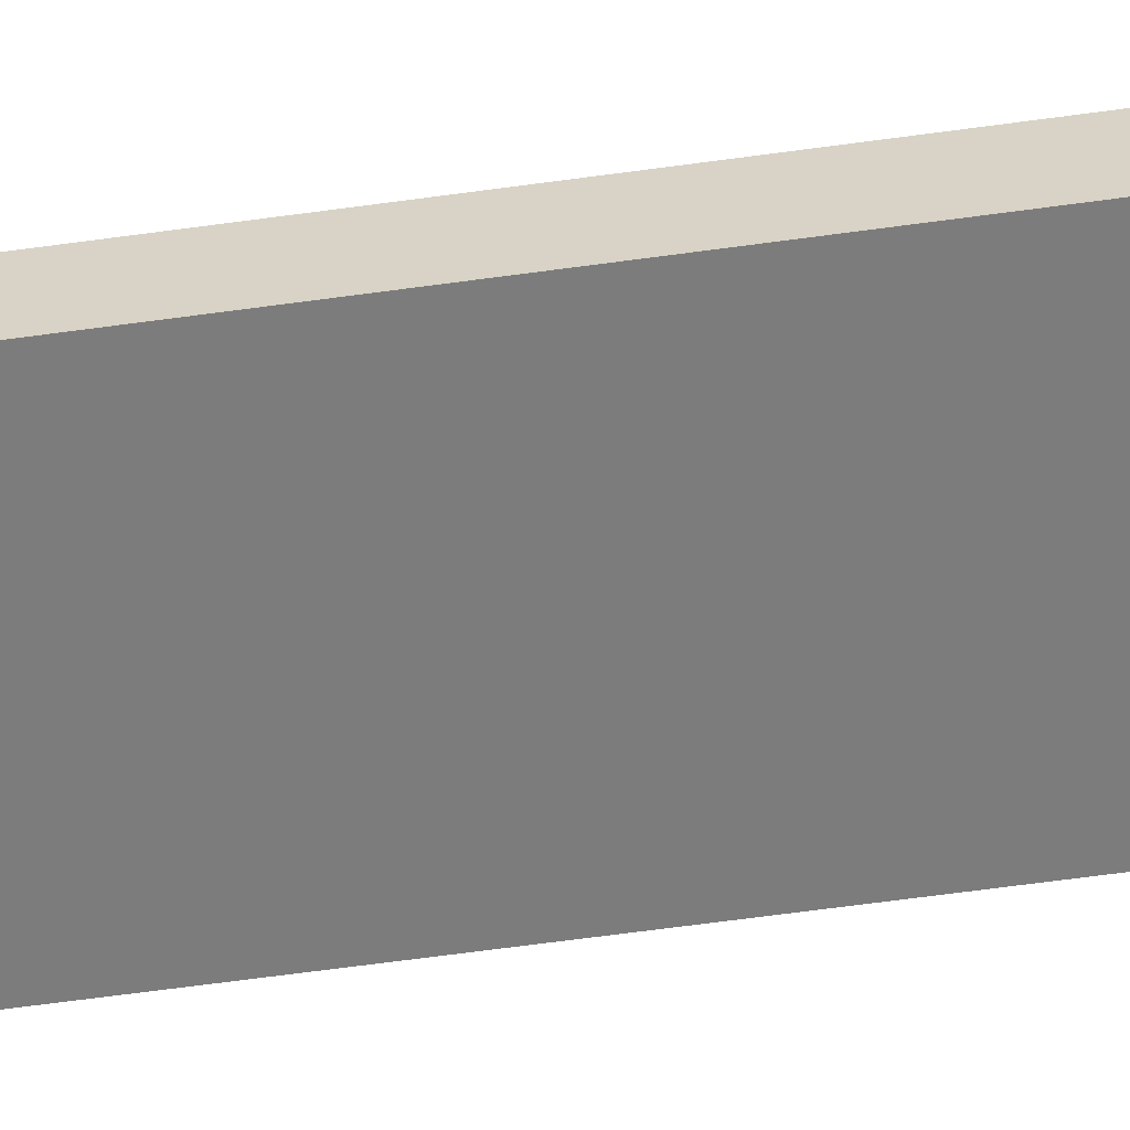
<metadata>
{"format":"obj","ext":"obj","renderer":"f3d","projection":"perspective","resolution":1024,"background":"white","views":[{"elev":-58.8,"azim":98.3,"up":"+Z"}]}
</metadata>
<code>
v -0.1437 -0.9891 -0.03287
v 0.1437 -0.9891 -0.03287
v -0.1437 -0.9891 0.03287
v 0.1437 -0.9891 0.03287
v -0.1437 0.9891 -0.03287
v 0.1437 0.9891 -0.03287
v -0.1437 0.9891 0.03287
v 0.1437 0.9891 0.03287
v 0 0.9891 0
v 0.1437 0.9891 0
v 0 0.9891 -0.03287
v -0.1437 0.9891 0
v 0 0.9891 0.03287
v -0.1437 -0.9891 0
v -0.1437 0 0
v -0.1437 0 -0.03287
v -0.1437 0 0.03287
v 0 -0.9891 -0.03287
v 0 -0.9891 0
v 0.1437 -0.9891 0
v 0 -0.9891 0.03287
v 0.1437 0 -0.03287
v 0.1437 0 0
v 0.1437 0 0.03287
v 0 0 0.03287
v 0 0 -0.03287
v -0.07185 0.9891 -0.01644
v 0 0.9891 -0.01644
v -0.07185 0.9891 -0.03287
v 0.07185 0.9891 0.01644
v 0.1437 0.9891 0.01644
v 0.07185 0.9891 0
v 0.1437 0.9891 -0.01644
v 0.07185 0.9891 -0.03287
v 0.07185 0.9891 -0.01644
v -0.1437 0.9891 -0.01644
v -0.07185 0.9891 0
v -0.1437 0.9891 0.01644
v -0.07185 0.9891 0.03287
v -0.07185 0.9891 0.01644
v 0.07185 0.9891 0.03287
v 0 0.9891 0.01644
v -0.1437 -0.9891 -0.01644
v -0.1437 -0.4945 -0.01644
v -0.1437 -0.4945 -0.03287
v -0.1437 -0.9891 0.01644
v -0.1437 -0.4945 0.01644
v -0.1437 -0.4945 0
v -0.1437 0.4945 -0.01644
v -0.1437 0.4945 -0.03287
v -0.1437 0 -0.01644
v -0.1437 -0.4945 0.03287
v -0.1437 0 0.01644
v -0.1437 0.4945 0.03287
v -0.1437 0.4945 0.01644
v -0.1437 0.4945 0
v -0.07185 -0.9891 -0.03287
v -0.07185 -0.9891 -0.01644
v 0.07185 -0.9891 -0.03287
v 0.07185 -0.9891 -0.01644
v 0 -0.9891 -0.01644
v -0.07185 -0.9891 0.01644
v -0.07185 -0.9891 0
v 0.1437 -0.9891 -0.01644
v 0.07185 -0.9891 0
v 0.1437 -0.9891 0.01644
v 0.07185 -0.9891 0.03287
v 0.07185 -0.9891 0.01644
v -0.07185 -0.9891 0.03287
v 0 -0.9891 0.01644
v 0.1437 -0.4945 -0.03287
v 0.1437 0 -0.01644
v 0.1437 -0.4945 -0.01644
v 0.1437 0.4945 -0.03287
v 0.1437 0.4945 -0.01644
v 0.1437 0.4945 0.01644
v 0.1437 0.4945 0
v 0.1437 -0.4945 0
v 0.1437 0.4945 0.03287
v 0.1437 0 0.01644
v 0.1437 -0.4945 0.03287
v 0.1437 -0.4945 0.01644
v 0 -0.4945 0.03287
v -0.07185 -0.4945 0.03287
v 0.07185 -0.4945 0.03287
v 0.07185 0.4945 0.03287
v 0.07185 0 0.03287
v -0.07185 0 0.03287
v 0 0.4945 0.03287
v -0.07185 0.4945 0.03287
v -0.07185 -0.4945 -0.03287
v -0.07185 0.4945 -0.03287
v -0.07185 0 -0.03287
v 0.07185 -0.4945 -0.03287
v 0 -0.4945 -0.03287
v 0.07185 0 -0.03287
v 0 0.4945 -0.03287
v 0.07185 0.4945 -0.03287
v -0.1078 0.9891 -0.02465
v -0.07185 0.9891 -0.02465
v -0.1078 0.9891 -0.03287
v -0.03592 0.9891 -0.008218
v 0 0.9891 -0.008218
v -0.03592 0.9891 -0.01644
v 0 0.9891 -0.02465
v -0.03592 0.9891 -0.03287
v -0.03592 0.9891 -0.02465
v 0.03592 0.9891 0.008218
v 0.07185 0.9891 0.008218
v 0.03592 0.9891 0
v 0.1078 0.9891 0.02465
v 0.1437 0.9891 0.02465
v 0.1078 0.9891 0.01644
v 0.1437 0.9891 0.008218
v 0.1078 0.9891 0
v 0.1078 0.9891 0.008218
v 0.1437 0.9891 -0.008218
v 0.1078 0.9891 -0.01644
v 0.1078 0.9891 -0.008218
v 0.1437 0.9891 -0.02465
v 0.1078 0.9891 -0.03287
v 0.1078 0.9891 -0.02465
v 0.03592 0.9891 -0.03287
v 0.03592 0.9891 -0.02465
v 0.07185 0.9891 -0.02465
v 0.03592 0.9891 -0.008218
v 0.07185 0.9891 -0.008218
v 0.03592 0.9891 -0.01644
v -0.1437 0.9891 -0.02465
v -0.1078 0.9891 -0.01644
v -0.1437 0.9891 -0.008218
v -0.1078 0.9891 0
v -0.1078 0.9891 -0.008218
v -0.03592 0.9891 0
v -0.07185 0.9891 -0.008218
v -0.1437 0.9891 0.008218
v -0.1078 0.9891 0.01644
v -0.1078 0.9891 0.008218
v -0.1437 0.9891 0.02465
v -0.1078 0.9891 0.03287
v -0.1078 0.9891 0.02465
v -0.03592 0.9891 0.03287
v -0.03592 0.9891 0.02465
v -0.07185 0.9891 0.02465
v 0.03592 0.9891 0.03287
v 0.03592 0.9891 0.02465
v 0 0.9891 0.02465
v 0.1078 0.9891 0.03287
v 0.07185 0.9891 0.02465
v 0 0.9891 0.008218
v 0.03592 0.9891 0.01644
v -0.07185 0.9891 0.008218
v -0.03592 0.9891 0.01644
v -0.03592 0.9891 0.008218
v -0.1437 -0.9891 -0.02465
v -0.1437 -0.7418 -0.02465
v -0.1437 -0.7418 -0.03287
v -0.1437 -0.9891 -0.008218
v -0.1437 -0.7418 -0.008218
v -0.1437 -0.7418 -0.01644
v -0.1437 -0.2473 -0.02465
v -0.1437 -0.2473 -0.03287
v -0.1437 -0.4945 -0.02465
v -0.1437 -0.9891 0.008218
v -0.1437 -0.7418 0.008218
v -0.1437 -0.7418 0
v -0.1437 -0.9891 0.02465
v -0.1437 -0.7418 0.02465
v -0.1437 -0.7418 0.01644
v -0.1437 -0.2473 0.008218
v -0.1437 -0.2473 0
v -0.1437 -0.4945 0.008218
v -0.1437 0.2473 -0.008218
v -0.1437 0.2473 -0.01644
v -0.1437 0 -0.008218
v -0.1437 0.7418 -0.02465
v -0.1437 0.7418 -0.03287
v -0.1437 0.4945 -0.02465
v -0.1437 0.2473 -0.03287
v -0.1437 0 -0.02465
v -0.1437 0.2473 -0.02465
v -0.1437 -0.4945 -0.008218
v -0.1437 -0.2473 -0.008218
v -0.1437 -0.2473 -0.01644
v -0.1437 -0.7418 0.03287
v -0.1437 -0.4945 0.02465
v -0.1437 -0.2473 0.03287
v -0.1437 0 0.02465
v -0.1437 -0.2473 0.02465
v -0.1437 0 0.008218
v -0.1437 -0.2473 0.01644
v -0.1437 0.2473 0.03287
v -0.1437 0.4945 0.02465
v -0.1437 0.2473 0.02465
v -0.1437 0.7418 0.03287
v -0.1437 0.7418 0.02465
v -0.1437 0.7418 0.008218
v -0.1437 0.7418 0.01644
v -0.1437 0.7418 -0.008218
v -0.1437 0.7418 0
v -0.1437 0.7418 -0.01644
v -0.1437 0.2473 0
v -0.1437 0.4945 -0.008218
v -0.1437 0.2473 0.01644
v -0.1437 0.4945 0.008218
v -0.1437 0.2473 0.008218
v -0.1078 -0.9891 -0.03287
v -0.1078 -0.9891 -0.02465
v -0.03592 -0.9891 -0.03287
v -0.03592 -0.9891 -0.02465
v -0.07185 -0.9891 -0.02465
v -0.1078 -0.9891 -0.008218
v -0.1078 -0.9891 -0.01644
v 0.03592 -0.9891 -0.03287
v 0.03592 -0.9891 -0.02465
v 0 -0.9891 -0.02465
v 0.1078 -0.9891 -0.03287
v 0.1078 -0.9891 -0.02465
v 0.07185 -0.9891 -0.02465
v 0.03592 -0.9891 -0.008218
v 0 -0.9891 -0.008218
v 0.03592 -0.9891 -0.01644
v -0.03592 -0.9891 0.008218
v -0.07185 -0.9891 0.008218
v -0.03592 -0.9891 0
v -0.1078 -0.9891 0.02465
v -0.1078 -0.9891 0.01644
v -0.1078 -0.9891 0
v -0.1078 -0.9891 0.008218
v -0.03592 -0.9891 -0.01644
v -0.03592 -0.9891 -0.008218
v -0.07185 -0.9891 -0.008218
v 0.1437 -0.9891 -0.02465
v 0.1078 -0.9891 -0.01644
v 0.1437 -0.9891 -0.008218
v 0.1078 -0.9891 0
v 0.1078 -0.9891 -0.008218
v 0.03592 -0.9891 0
v 0.07185 -0.9891 -0.008218
v 0.1437 -0.9891 0.008218
v 0.1078 -0.9891 0.01644
v 0.1078 -0.9891 0.008218
v 0.1437 -0.9891 0.02465
v 0.1078 -0.9891 0.03287
v 0.1078 -0.9891 0.02465
v 0.03592 -0.9891 0.03287
v 0.03592 -0.9891 0.02465
v 0.07185 -0.9891 0.02465
v -0.03592 -0.9891 0.03287
v -0.03592 -0.9891 0.02465
v 0 -0.9891 0.02465
v -0.1078 -0.9891 0.03287
v -0.07185 -0.9891 0.02465
v 0 -0.9891 0.008218
v -0.03592 -0.9891 0.01644
v 0.07185 -0.9891 0.008218
v 0.03592 -0.9891 0.01644
v 0.03592 -0.9891 0.008218
v 0.1437 -0.7418 -0.03287
v 0.1437 -0.4945 -0.02465
v 0.1437 -0.7418 -0.02465
v 0.1437 -0.2473 -0.03287
v 0.1437 0 -0.02465
v 0.1437 -0.2473 -0.02465
v 0.1437 0 -0.008218
v 0.1437 -0.2473 -0.008218
v 0.1437 -0.2473 -0.01644
v 0.1437 0.2473 -0.03287
v 0.1437 0.4945 -0.02465
v 0.1437 0.2473 -0.02465
v 0.1437 0.7418 -0.03287
v 0.1437 0.7418 -0.02465
v 0.1437 0.7418 -0.008218
v 0.1437 0.7418 -0.01644
v 0.1437 0.7418 0.008218
v 0.1437 0.7418 0
v 0.1437 0.7418 0.02465
v 0.1437 0.7418 0.01644
v 0.1437 0.2473 0.008218
v 0.1437 0.2473 0
v 0.1437 0.4945 0.008218
v 0.1437 0.2473 -0.01644
v 0.1437 0.4945 -0.008218
v 0.1437 0.2473 -0.008218
v 0.1437 -0.7418 -0.01644
v 0.1437 -0.2473 0
v 0.1437 -0.4945 -0.008218
v 0.1437 -0.7418 0
v 0.1437 -0.7418 -0.008218
v 0.1437 0.2473 0.01644
v 0.1437 0 0.008218
v 0.1437 0.7418 0.03287
v 0.1437 0.4945 0.02465
v 0.1437 0.2473 0.03287
v 0.1437 0 0.02465
v 0.1437 0.2473 0.02465
v 0.1437 -0.2473 0.03287
v 0.1437 -0.4945 0.02465
v 0.1437 -0.2473 0.02465
v 0.1437 -0.7418 0.03287
v 0.1437 -0.7418 0.02465
v 0.1437 -0.7418 0.008218
v 0.1437 -0.7418 0.01644
v 0.1437 -0.2473 0.008218
v 0.1437 -0.2473 0.01644
v 0.1437 -0.4945 0.008218
v -0.07185 -0.7418 0.03287
v -0.1078 -0.7418 0.03287
v 0 -0.7418 0.03287
v -0.03592 -0.7418 0.03287
v 0 -0.2473 0.03287
v -0.03592 -0.2473 0.03287
v -0.03592 -0.4945 0.03287
v 0.07185 -0.7418 0.03287
v 0.03592 -0.7418 0.03287
v 0.1078 -0.7418 0.03287
v 0.1078 -0.2473 0.03287
v 0.1078 -0.4945 0.03287
v 0.1078 0.2473 0.03287
v 0.1078 0 0.03287
v 0.1078 0.7418 0.03287
v 0.1078 0.4945 0.03287
v 0.03592 0.2473 0.03287
v 0.03592 0 0.03287
v 0.07185 0.2473 0.03287
v 0.03592 -0.4945 0.03287
v 0.07185 -0.2473 0.03287
v 0.03592 -0.2473 0.03287
v -0.1078 -0.4945 0.03287
v -0.03592 0 0.03287
v -0.07185 -0.2473 0.03287
v -0.1078 0 0.03287
v -0.1078 -0.2473 0.03287
v 0.03592 0.4945 0.03287
v 0 0.2473 0.03287
v 0.07185 0.7418 0.03287
v 0 0.7418 0.03287
v 0.03592 0.7418 0.03287
v -0.07185 0.7418 0.03287
v -0.03592 0.7418 0.03287
v -0.1078 0.7418 0.03287
v -0.1078 0.2473 0.03287
v -0.1078 0.4945 0.03287
v -0.03592 0.2473 0.03287
v -0.03592 0.4945 0.03287
v -0.07185 0.2473 0.03287
v -0.1078 -0.7418 -0.03287
v -0.1078 -0.2473 -0.03287
v -0.1078 -0.4945 -0.03287
v -0.03592 -0.7418 -0.03287
v -0.07185 -0.7418 -0.03287
v -0.1078 0.2473 -0.03287
v -0.1078 0 -0.03287
v -0.1078 0.7418 -0.03287
v -0.1078 0.4945 -0.03287
v -0.03592 0.2473 -0.03287
v -0.03592 0 -0.03287
v -0.07185 0.2473 -0.03287
v 0.03592 -0.2473 -0.03287
v 0.03592 -0.4945 -0.03287
v 0 -0.2473 -0.03287
v 0.1078 -0.7418 -0.03287
v 0.07185 -0.7418 -0.03287
v 0 -0.7418 -0.03287
v 0.03592 -0.7418 -0.03287
v -0.07185 -0.2473 -0.03287
v -0.03592 -0.2473 -0.03287
v -0.03592 -0.4945 -0.03287
v 0.1078 -0.4945 -0.03287
v 0.03592 0 -0.03287
v 0.07185 -0.2473 -0.03287
v 0.1078 0 -0.03287
v 0.1078 -0.2473 -0.03287
v -0.03592 0.4945 -0.03287
v 0 0.2473 -0.03287
v -0.07185 0.7418 -0.03287
v 0 0.7418 -0.03287
v -0.03592 0.7418 -0.03287
v 0.07185 0.7418 -0.03287
v 0.03592 0.7418 -0.03287
v 0.1078 0.7418 -0.03287
v 0.1078 0.2473 -0.03287
v 0.1078 0.4945 -0.03287
v 0.03592 0.2473 -0.03287
v 0.03592 0.4945 -0.03287
v 0.07185 0.2473 -0.03287
f 5 99 101
f 99 27 100
f 100 29 101
f 99 100 101
f 27 102 104
f 102 9 103
f 103 28 104
f 102 103 104
f 28 105 107
f 105 11 106
f 106 29 107
f 105 106 107
f 27 104 100
f 104 28 107
f 107 29 100
f 104 107 100
f 9 108 110
f 108 30 109
f 109 32 110
f 108 109 110
f 30 111 113
f 111 8 112
f 112 31 113
f 111 112 113
f 31 114 116
f 114 10 115
f 115 32 116
f 114 115 116
f 30 113 109
f 113 31 116
f 116 32 109
f 113 116 109
f 10 117 119
f 117 33 118
f 118 35 119
f 117 118 119
f 33 120 122
f 120 6 121
f 121 34 122
f 120 121 122
f 34 123 125
f 123 11 124
f 124 35 125
f 123 124 125
f 33 122 118
f 122 34 125
f 125 35 118
f 122 125 118
f 9 110 103
f 110 32 126
f 126 28 103
f 110 126 103
f 32 115 127
f 115 10 119
f 119 35 127
f 115 119 127
f 35 124 128
f 124 11 105
f 105 28 128
f 124 105 128
f 32 127 126
f 127 35 128
f 128 28 126
f 127 128 126
f 5 129 99
f 129 36 130
f 130 27 99
f 129 130 99
f 36 131 133
f 131 12 132
f 132 37 133
f 131 132 133
f 37 134 135
f 134 9 102
f 102 27 135
f 134 102 135
f 36 133 130
f 133 37 135
f 135 27 130
f 133 135 130
f 12 136 138
f 136 38 137
f 137 40 138
f 136 137 138
f 38 139 141
f 139 7 140
f 140 39 141
f 139 140 141
f 39 142 144
f 142 13 143
f 143 40 144
f 142 143 144
f 38 141 137
f 141 39 144
f 144 40 137
f 141 144 137
f 13 145 147
f 145 41 146
f 146 42 147
f 145 146 147
f 41 148 149
f 148 8 111
f 111 30 149
f 148 111 149
f 30 108 151
f 108 9 150
f 150 42 151
f 108 150 151
f 41 149 146
f 149 30 151
f 151 42 146
f 149 151 146
f 12 138 132
f 138 40 152
f 152 37 132
f 138 152 132
f 40 143 153
f 143 13 147
f 147 42 153
f 143 147 153
f 42 150 154
f 150 9 134
f 134 37 154
f 150 134 154
f 40 153 152
f 153 42 154
f 154 37 152
f 153 154 152
f 1 155 157
f 155 43 156
f 156 45 157
f 155 156 157
f 43 158 160
f 158 14 159
f 159 44 160
f 158 159 160
f 44 161 163
f 161 16 162
f 162 45 163
f 161 162 163
f 43 160 156
f 160 44 163
f 163 45 156
f 160 163 156
f 14 164 166
f 164 46 165
f 165 48 166
f 164 165 166
f 46 167 169
f 167 3 168
f 168 47 169
f 167 168 169
f 47 170 172
f 170 15 171
f 171 48 172
f 170 171 172
f 46 169 165
f 169 47 172
f 172 48 165
f 169 172 165
f 15 173 175
f 173 49 174
f 174 51 175
f 173 174 175
f 49 176 178
f 176 5 177
f 177 50 178
f 176 177 178
f 50 179 181
f 179 16 180
f 180 51 181
f 179 180 181
f 49 178 174
f 178 50 181
f 181 51 174
f 178 181 174
f 14 166 159
f 166 48 182
f 182 44 159
f 166 182 159
f 48 171 183
f 171 15 175
f 175 51 183
f 171 175 183
f 51 180 184
f 180 16 161
f 161 44 184
f 180 161 184
f 48 183 182
f 183 51 184
f 184 44 182
f 183 184 182
f 3 185 168
f 185 52 186
f 186 47 168
f 185 186 168
f 52 187 189
f 187 17 188
f 188 53 189
f 187 188 189
f 53 190 191
f 190 15 170
f 170 47 191
f 190 170 191
f 52 189 186
f 189 53 191
f 191 47 186
f 189 191 186
f 17 192 194
f 192 54 193
f 193 55 194
f 192 193 194
f 54 195 196
f 195 7 139
f 139 38 196
f 195 139 196
f 38 136 198
f 136 12 197
f 197 55 198
f 136 197 198
f 54 196 193
f 196 38 198
f 198 55 193
f 196 198 193
f 12 131 200
f 131 36 199
f 199 56 200
f 131 199 200
f 36 129 201
f 129 5 176
f 176 49 201
f 129 176 201
f 49 173 203
f 173 15 202
f 202 56 203
f 173 202 203
f 36 201 199
f 201 49 203
f 203 56 199
f 201 203 199
f 17 194 188
f 194 55 204
f 204 53 188
f 194 204 188
f 55 197 205
f 197 12 200
f 200 56 205
f 197 200 205
f 56 202 206
f 202 15 190
f 190 53 206
f 202 190 206
f 55 205 204
f 205 56 206
f 206 53 204
f 205 206 204
f 1 207 155
f 207 57 208
f 208 43 155
f 207 208 155
f 57 209 211
f 209 18 210
f 210 58 211
f 209 210 211
f 58 212 213
f 212 14 158
f 158 43 213
f 212 158 213
f 57 211 208
f 211 58 213
f 213 43 208
f 211 213 208
f 18 214 216
f 214 59 215
f 215 61 216
f 214 215 216
f 59 217 219
f 217 2 218
f 218 60 219
f 217 218 219
f 60 220 222
f 220 19 221
f 221 61 222
f 220 221 222
f 59 219 215
f 219 60 222
f 222 61 215
f 219 222 215
f 19 223 225
f 223 62 224
f 224 63 225
f 223 224 225
f 62 226 227
f 226 3 167
f 167 46 227
f 226 167 227
f 46 164 229
f 164 14 228
f 228 63 229
f 164 228 229
f 62 227 224
f 227 46 229
f 229 63 224
f 227 229 224
f 18 216 210
f 216 61 230
f 230 58 210
f 216 230 210
f 61 221 231
f 221 19 225
f 225 63 231
f 221 225 231
f 63 228 232
f 228 14 212
f 212 58 232
f 228 212 232
f 61 231 230
f 231 63 232
f 232 58 230
f 231 232 230
f 2 233 218
f 233 64 234
f 234 60 218
f 233 234 218
f 64 235 237
f 235 20 236
f 236 65 237
f 235 236 237
f 65 238 239
f 238 19 220
f 220 60 239
f 238 220 239
f 64 237 234
f 237 65 239
f 239 60 234
f 237 239 234
f 20 240 242
f 240 66 241
f 241 68 242
f 240 241 242
f 66 243 245
f 243 4 244
f 244 67 245
f 243 244 245
f 67 246 248
f 246 21 247
f 247 68 248
f 246 247 248
f 66 245 241
f 245 67 248
f 248 68 241
f 245 248 241
f 21 249 251
f 249 69 250
f 250 70 251
f 249 250 251
f 69 252 253
f 252 3 226
f 226 62 253
f 252 226 253
f 62 223 255
f 223 19 254
f 254 70 255
f 223 254 255
f 69 253 250
f 253 62 255
f 255 70 250
f 253 255 250
f 20 242 236
f 242 68 256
f 256 65 236
f 242 256 236
f 68 247 257
f 247 21 251
f 251 70 257
f 247 251 257
f 70 254 258
f 254 19 238
f 238 65 258
f 254 238 258
f 68 257 256
f 257 70 258
f 258 65 256
f 257 258 256
f 2 259 261
f 259 71 260
f 260 73 261
f 259 260 261
f 71 262 264
f 262 22 263
f 263 72 264
f 262 263 264
f 72 265 267
f 265 23 266
f 266 73 267
f 265 266 267
f 71 264 260
f 264 72 267
f 267 73 260
f 264 267 260
f 22 268 270
f 268 74 269
f 269 75 270
f 268 269 270
f 74 271 272
f 271 6 120
f 120 33 272
f 271 120 272
f 33 117 274
f 117 10 273
f 273 75 274
f 117 273 274
f 74 272 269
f 272 33 274
f 274 75 269
f 272 274 269
f 10 114 276
f 114 31 275
f 275 77 276
f 114 275 276
f 31 112 278
f 112 8 277
f 277 76 278
f 112 277 278
f 76 279 281
f 279 23 280
f 280 77 281
f 279 280 281
f 31 278 275
f 278 76 281
f 281 77 275
f 278 281 275
f 22 270 263
f 270 75 282
f 282 72 263
f 270 282 263
f 75 273 283
f 273 10 276
f 276 77 283
f 273 276 283
f 77 280 284
f 280 23 265
f 265 72 284
f 280 265 284
f 75 283 282
f 283 77 284
f 284 72 282
f 283 284 282
f 2 261 233
f 261 73 285
f 285 64 233
f 261 285 233
f 73 266 287
f 266 23 286
f 286 78 287
f 266 286 287
f 78 288 289
f 288 20 235
f 235 64 289
f 288 235 289
f 73 287 285
f 287 78 289
f 289 64 285
f 287 289 285
f 23 279 291
f 279 76 290
f 290 80 291
f 279 290 291
f 76 277 293
f 277 8 292
f 292 79 293
f 277 292 293
f 79 294 296
f 294 24 295
f 295 80 296
f 294 295 296
f 76 293 290
f 293 79 296
f 296 80 290
f 293 296 290
f 24 297 299
f 297 81 298
f 298 82 299
f 297 298 299
f 81 300 301
f 300 4 243
f 243 66 301
f 300 243 301
f 66 240 303
f 240 20 302
f 302 82 303
f 240 302 303
f 81 301 298
f 301 66 303
f 303 82 298
f 301 303 298
f 23 291 286
f 291 80 304
f 304 78 286
f 291 304 286
f 80 295 305
f 295 24 299
f 299 82 305
f 295 299 305
f 82 302 306
f 302 20 288
f 288 78 306
f 302 288 306
f 80 305 304
f 305 82 306
f 306 78 304
f 305 306 304
f 3 252 308
f 252 69 307
f 307 84 308
f 252 307 308
f 69 249 310
f 249 21 309
f 309 83 310
f 249 309 310
f 83 311 313
f 311 25 312
f 312 84 313
f 311 312 313
f 69 310 307
f 310 83 313
f 313 84 307
f 310 313 307
f 21 246 315
f 246 67 314
f 314 85 315
f 246 314 315
f 67 244 316
f 244 4 300
f 300 81 316
f 244 300 316
f 81 297 318
f 297 24 317
f 317 85 318
f 297 317 318
f 67 316 314
f 316 81 318
f 318 85 314
f 316 318 314
f 24 294 320
f 294 79 319
f 319 87 320
f 294 319 320
f 79 292 322
f 292 8 321
f 321 86 322
f 292 321 322
f 86 323 325
f 323 25 324
f 324 87 325
f 323 324 325
f 79 322 319
f 322 86 325
f 325 87 319
f 322 325 319
f 21 315 309
f 315 85 326
f 326 83 309
f 315 326 309
f 85 317 327
f 317 24 320
f 320 87 327
f 317 320 327
f 87 324 328
f 324 25 311
f 311 83 328
f 324 311 328
f 85 327 326
f 327 87 328
f 328 83 326
f 327 328 326
f 3 308 185
f 308 84 329
f 329 52 185
f 308 329 185
f 84 312 331
f 312 25 330
f 330 88 331
f 312 330 331
f 88 332 333
f 332 17 187
f 187 52 333
f 332 187 333
f 84 331 329
f 331 88 333
f 333 52 329
f 331 333 329
f 25 323 335
f 323 86 334
f 334 89 335
f 323 334 335
f 86 321 336
f 321 8 148
f 148 41 336
f 321 148 336
f 41 145 338
f 145 13 337
f 337 89 338
f 145 337 338
f 86 336 334
f 336 41 338
f 338 89 334
f 336 338 334
f 13 142 340
f 142 39 339
f 339 90 340
f 142 339 340
f 39 140 341
f 140 7 195
f 195 54 341
f 140 195 341
f 54 192 343
f 192 17 342
f 342 90 343
f 192 342 343
f 39 341 339
f 341 54 343
f 343 90 339
f 341 343 339
f 25 335 330
f 335 89 344
f 344 88 330
f 335 344 330
f 89 337 345
f 337 13 340
f 340 90 345
f 337 340 345
f 90 342 346
f 342 17 332
f 332 88 346
f 342 332 346
f 89 345 344
f 345 90 346
f 346 88 344
f 345 346 344
f 1 157 207
f 157 45 347
f 347 57 207
f 157 347 207
f 45 162 349
f 162 16 348
f 348 91 349
f 162 348 349
f 91 350 351
f 350 18 209
f 209 57 351
f 350 209 351
f 45 349 347
f 349 91 351
f 351 57 347
f 349 351 347
f 16 179 353
f 179 50 352
f 352 93 353
f 179 352 353
f 50 177 355
f 177 5 354
f 354 92 355
f 177 354 355
f 92 356 358
f 356 26 357
f 357 93 358
f 356 357 358
f 50 355 352
f 355 92 358
f 358 93 352
f 355 358 352
f 26 359 361
f 359 94 360
f 360 95 361
f 359 360 361
f 94 362 363
f 362 2 217
f 217 59 363
f 362 217 363
f 59 214 365
f 214 18 364
f 364 95 365
f 214 364 365
f 94 363 360
f 363 59 365
f 365 95 360
f 363 365 360
f 16 353 348
f 353 93 366
f 366 91 348
f 353 366 348
f 93 357 367
f 357 26 361
f 361 95 367
f 357 361 367
f 95 364 368
f 364 18 350
f 350 91 368
f 364 350 368
f 93 367 366
f 367 95 368
f 368 91 366
f 367 368 366
f 2 362 259
f 362 94 369
f 369 71 259
f 362 369 259
f 94 359 371
f 359 26 370
f 370 96 371
f 359 370 371
f 96 372 373
f 372 22 262
f 262 71 373
f 372 262 373
f 94 371 369
f 371 96 373
f 373 71 369
f 371 373 369
f 26 356 375
f 356 92 374
f 374 97 375
f 356 374 375
f 92 354 376
f 354 5 101
f 101 29 376
f 354 101 376
f 29 106 378
f 106 11 377
f 377 97 378
f 106 377 378
f 92 376 374
f 376 29 378
f 378 97 374
f 376 378 374
f 11 123 380
f 123 34 379
f 379 98 380
f 123 379 380
f 34 121 381
f 121 6 271
f 271 74 381
f 121 271 381
f 74 268 383
f 268 22 382
f 382 98 383
f 268 382 383
f 34 381 379
f 381 74 383
f 383 98 379
f 381 383 379
f 26 375 370
f 375 97 384
f 384 96 370
f 375 384 370
f 97 377 385
f 377 11 380
f 380 98 385
f 377 380 385
f 98 382 386
f 382 22 372
f 372 96 386
f 382 372 386
f 97 385 384
f 385 98 386
f 386 96 384
f 385 386 384

</code>
